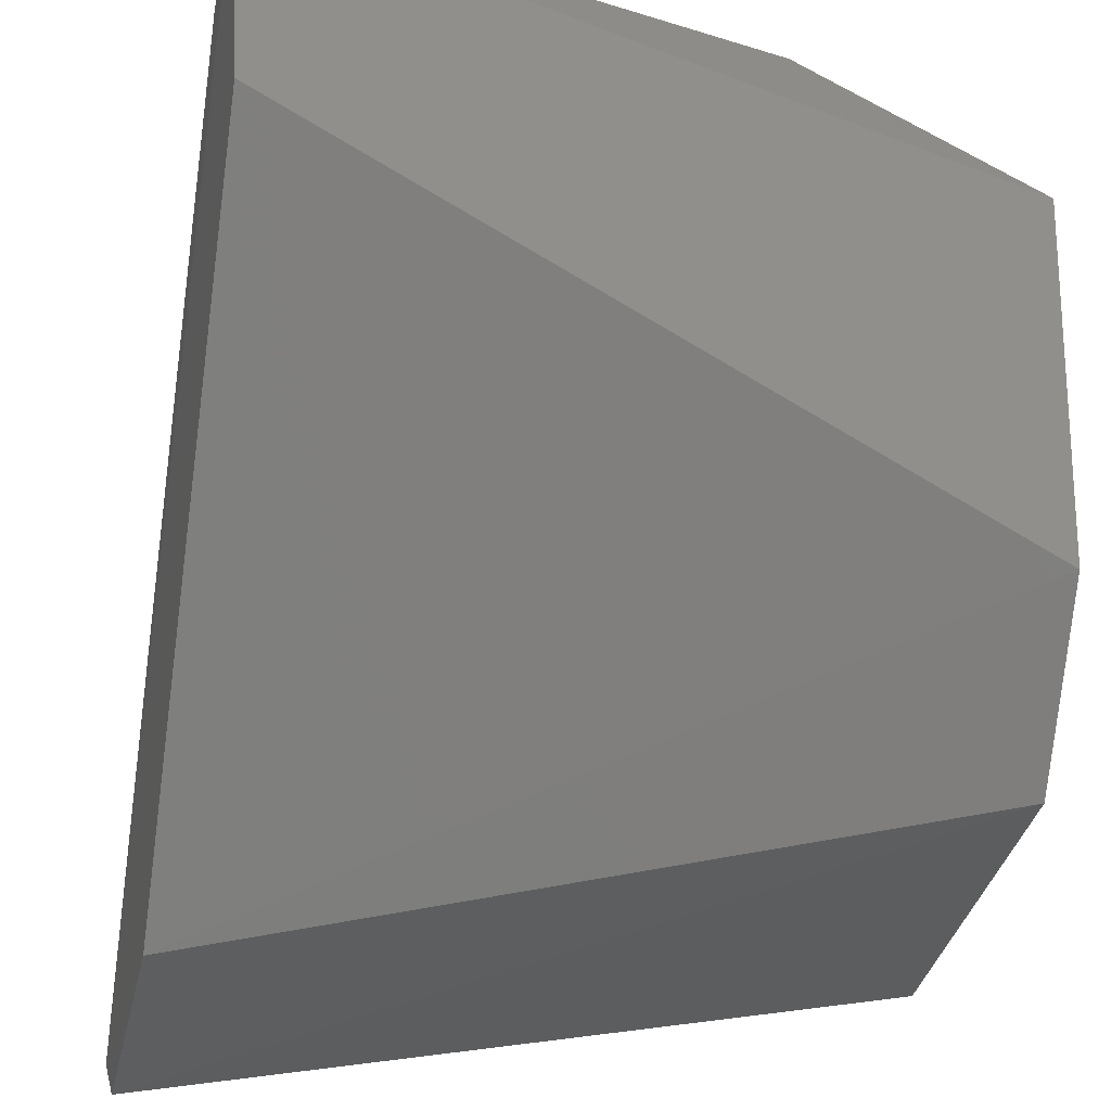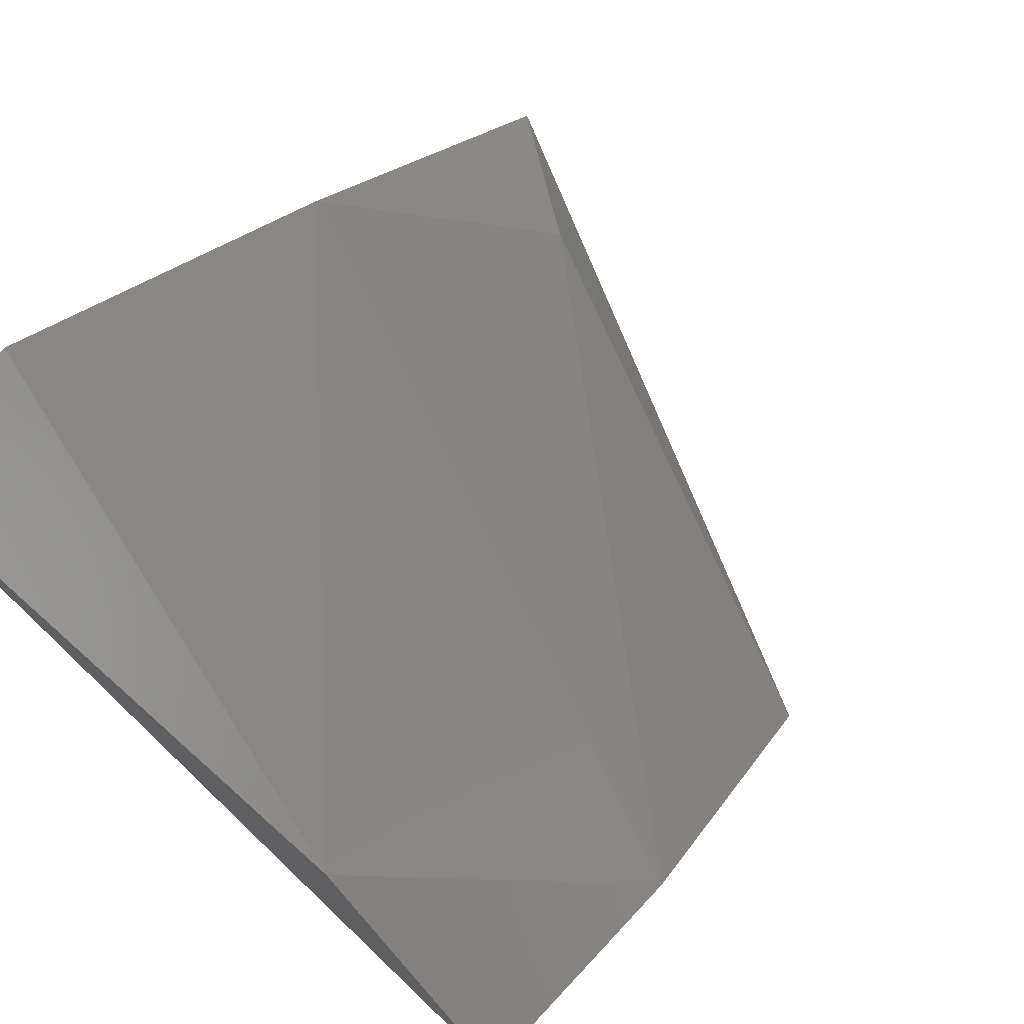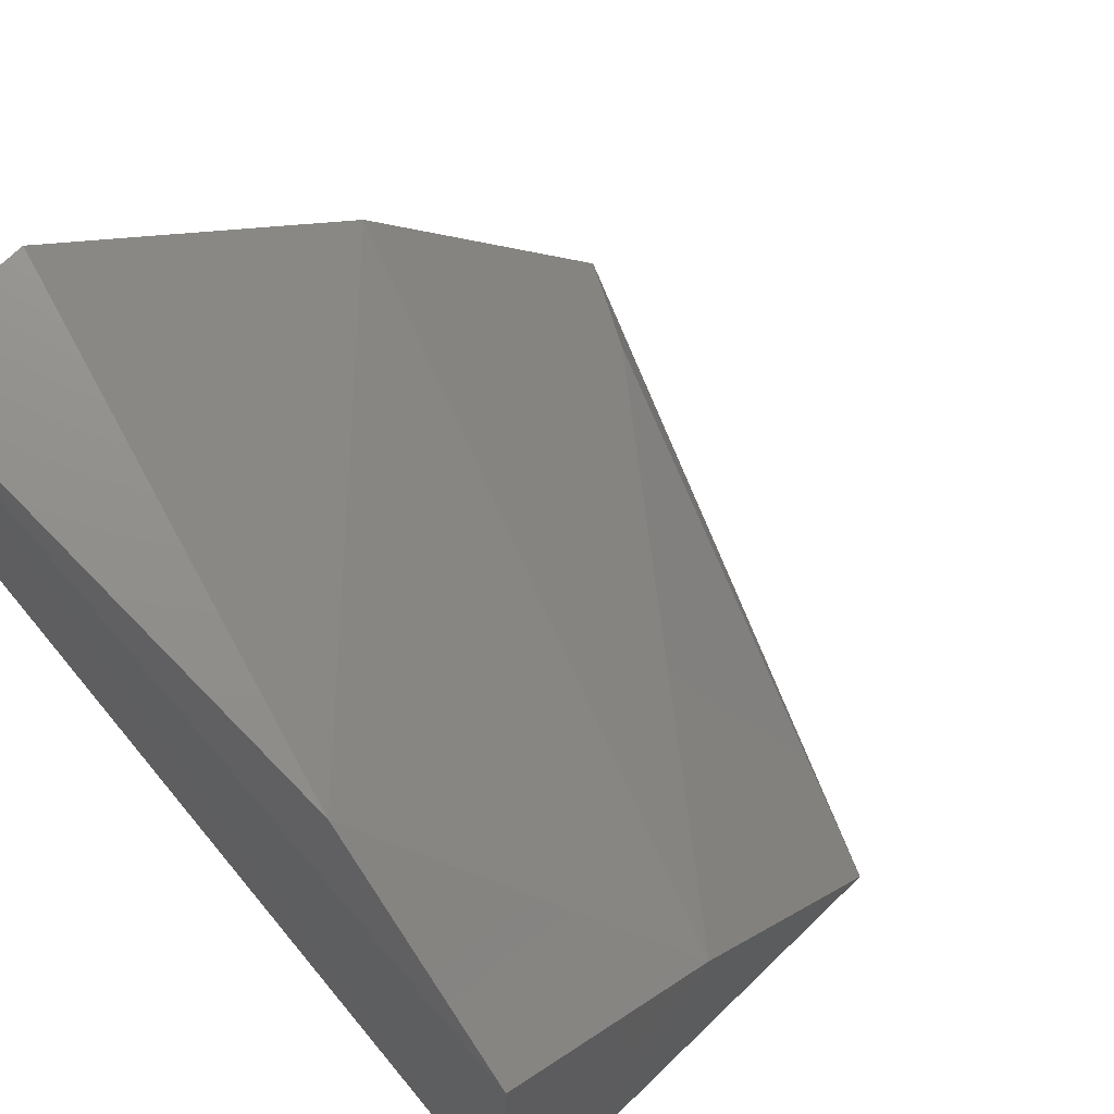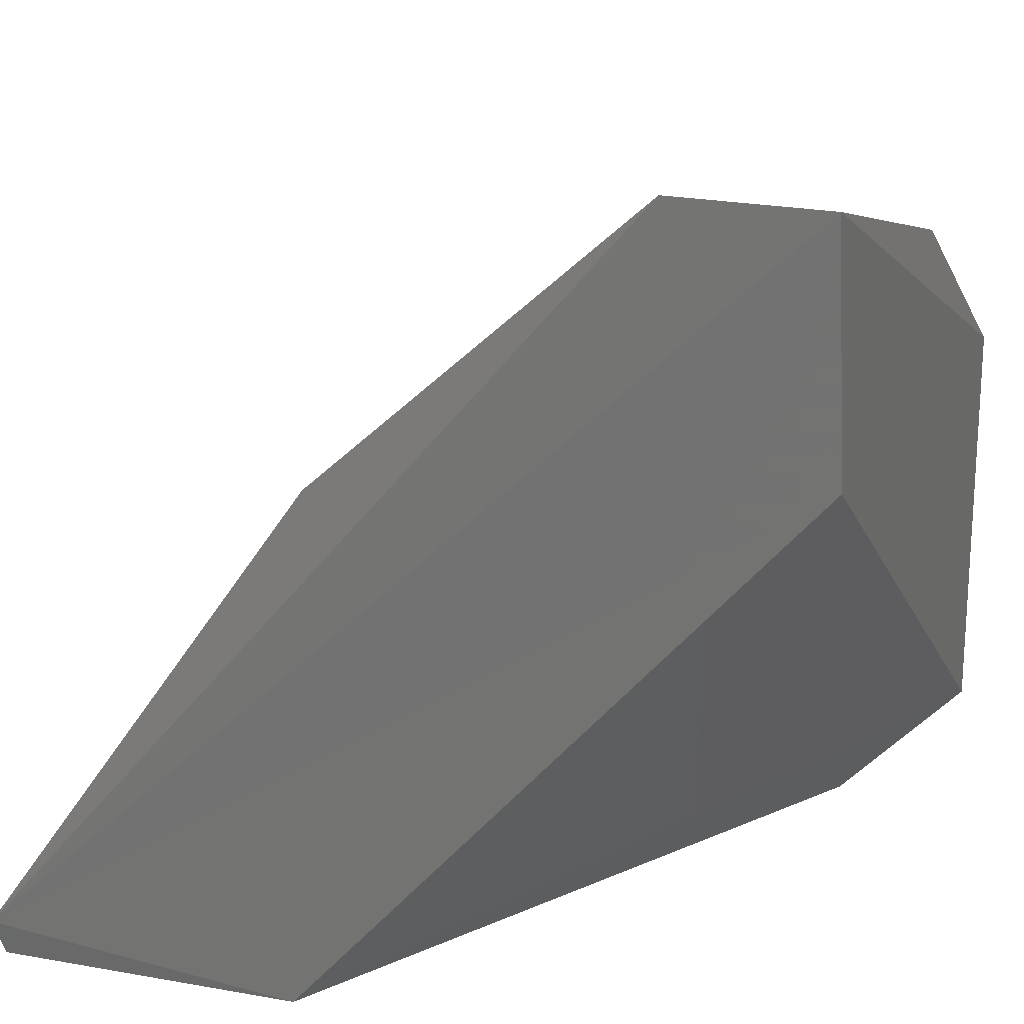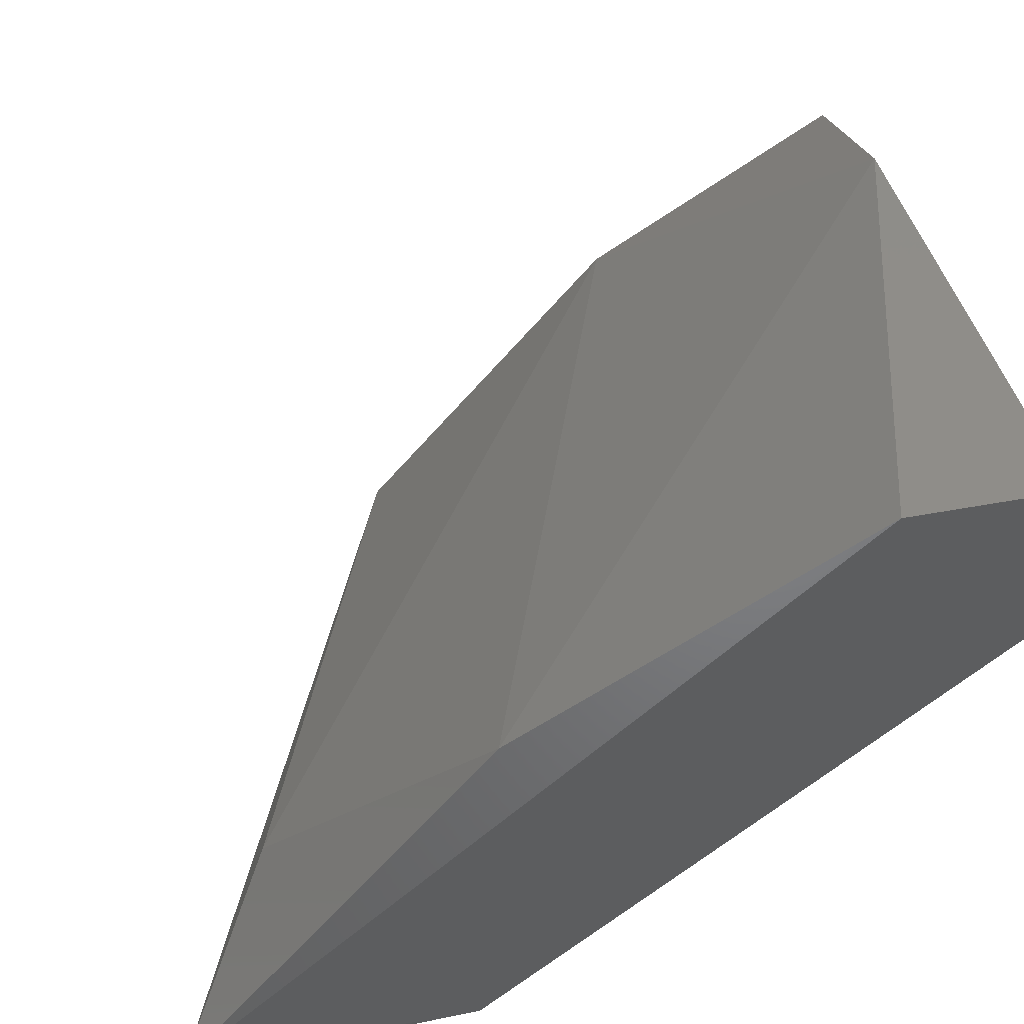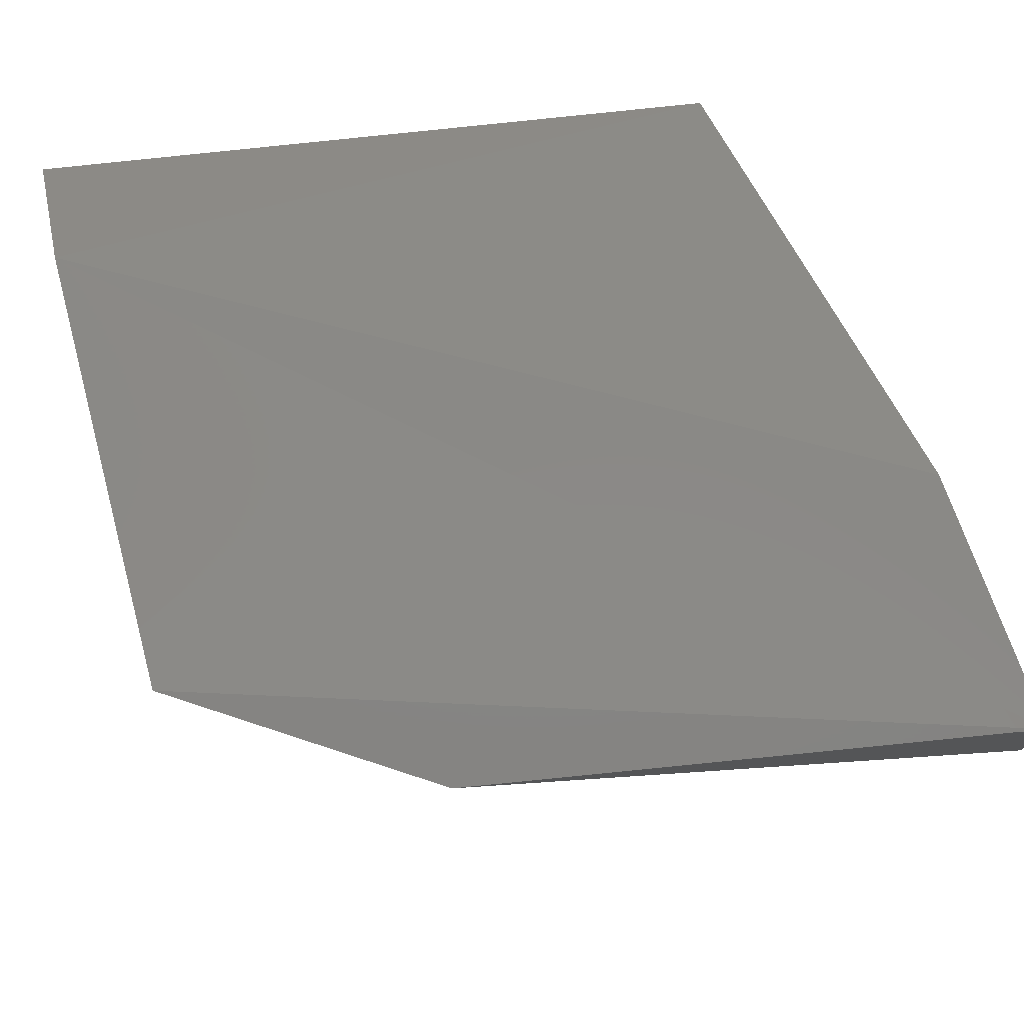
<metadata>
{"format":"stl","ext":"stl","renderer":"f3d","projection":"perspective","resolution":1024,"background":"white","views":[{"elev":-36.2,"azim":-9.9,"up":"+Y"},{"elev":79.0,"azim":43.6,"up":"+Y"},{"elev":63.5,"azim":46.0,"up":"+Y"},{"elev":16.9,"azim":-70.6,"up":"+Y"},{"elev":52.6,"azim":-100.8,"up":"+Y"},{"elev":79.1,"azim":162.7,"up":"+Z"}]}
</metadata>
<code>
# stl→obj: 14 verts, 24 faces
v 0.1921 0.1863 -0.5093
v 0.1964 0.1777 -0.4494
v 0.1964 0.2847 -0.3509
v 0.1931 0.3307 -0.352
v 0.1921 0.3318 -0.3809
v 0.2905 0.3104 -0.3552
v 0.3333 0.2804 -0.3509
v 0.329 0.2034 -0.3509
v 0.329 0.1777 -0.3766
v 0.1964 0.2762 -0.4451
v 0.3333 0.2462 -0.398
v 0.329 0.182 -0.4494
v 0.2221 0.212 -0.4879
v 0.1936 0.1795 -0.5075
f 1 2 3
f 1 3 4
f 4 5 1
f 4 6 5
f 4 7 6
f 8 7 4
f 8 4 3
f 8 3 2
f 8 2 9
f 10 1 5
f 10 5 6
f 11 6 7
f 11 7 8
f 11 8 9
f 11 9 12
f 11 10 6
f 13 1 10
f 13 10 11
f 13 11 12
f 13 12 1
f 14 12 9
f 14 9 2
f 14 2 1
f 14 1 12

</code>
